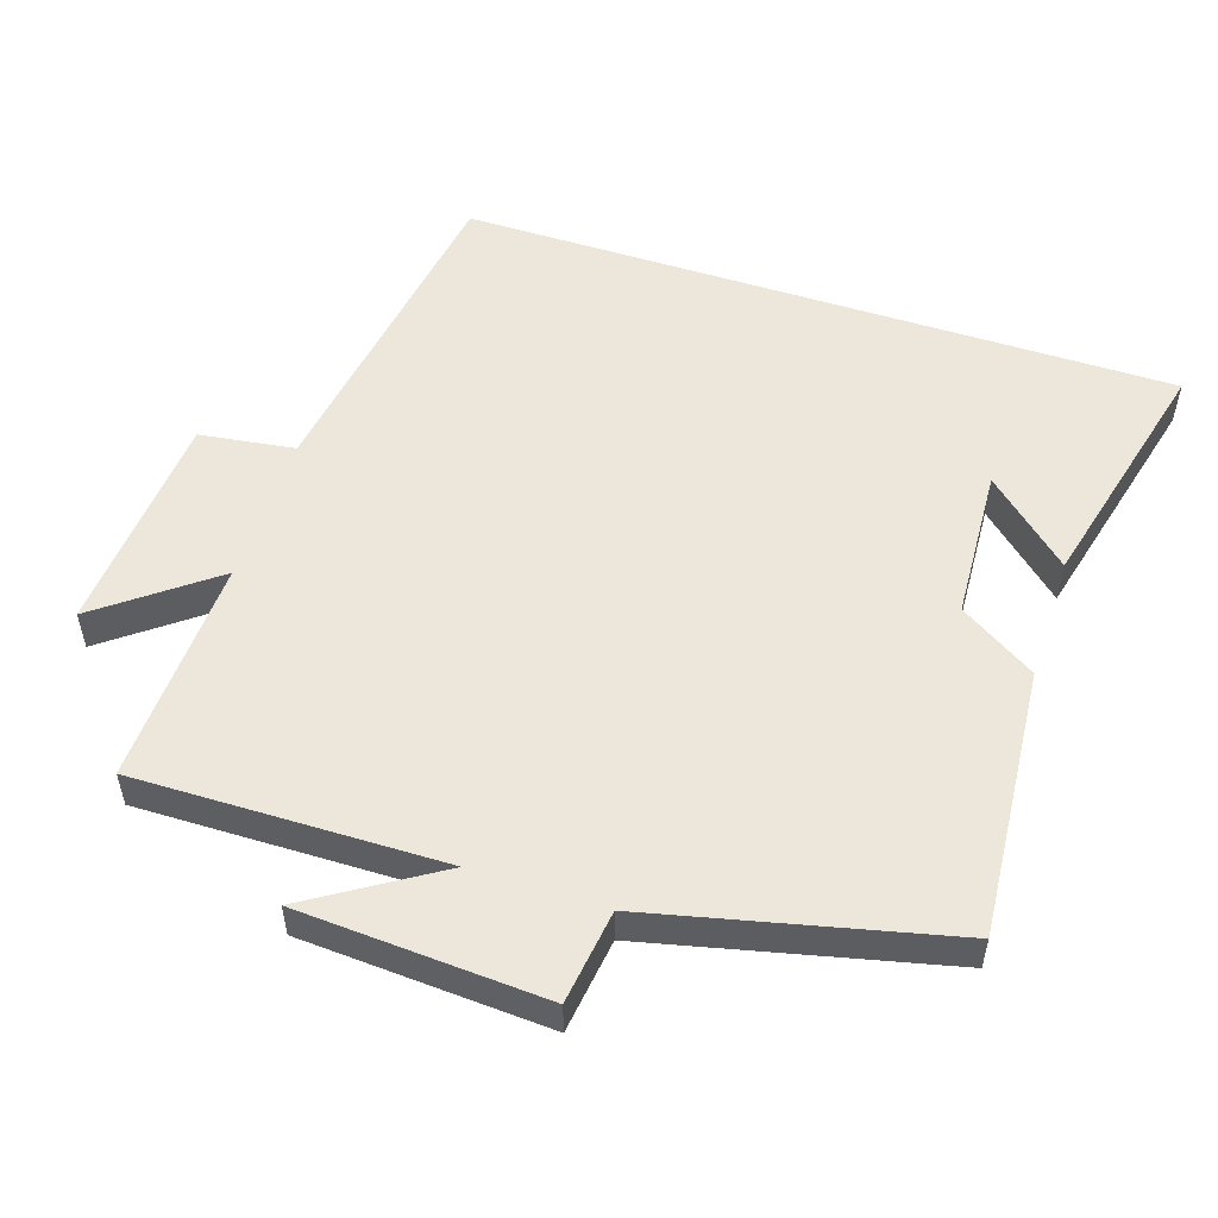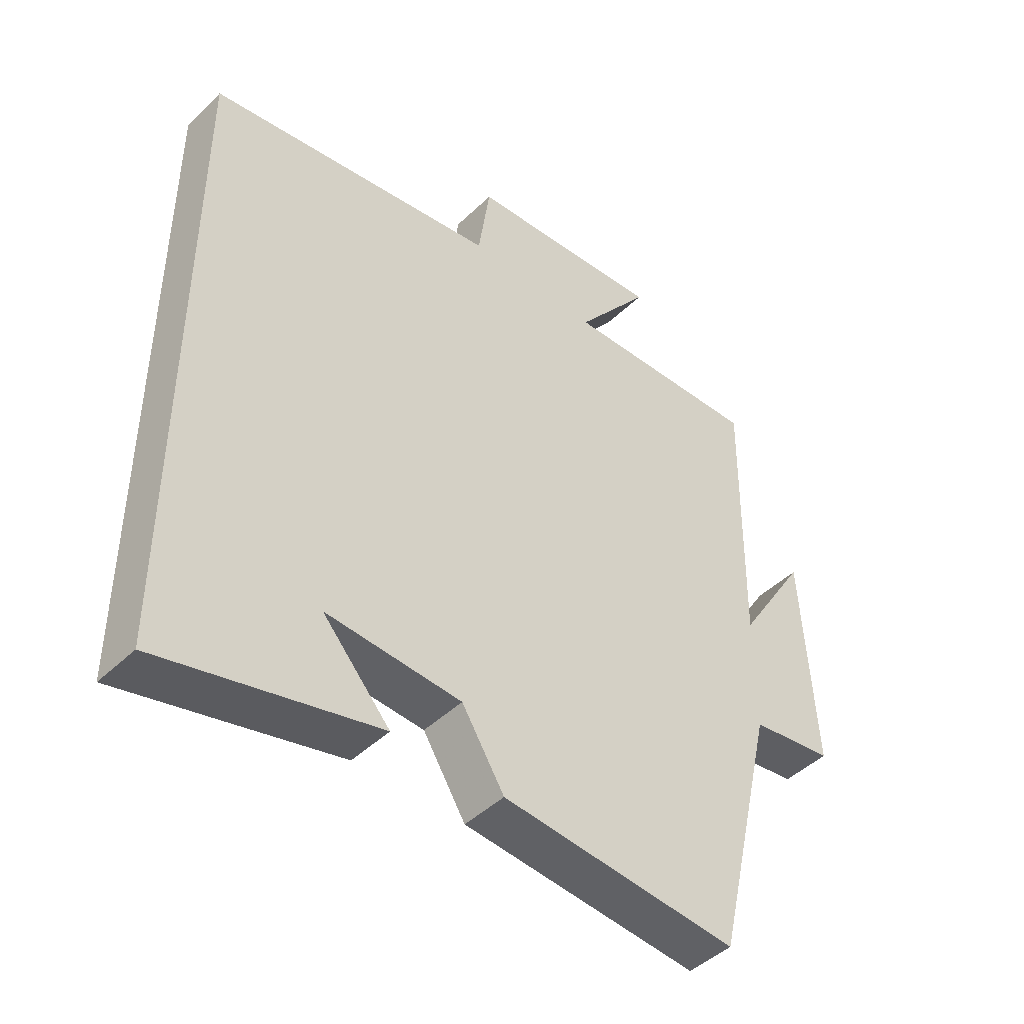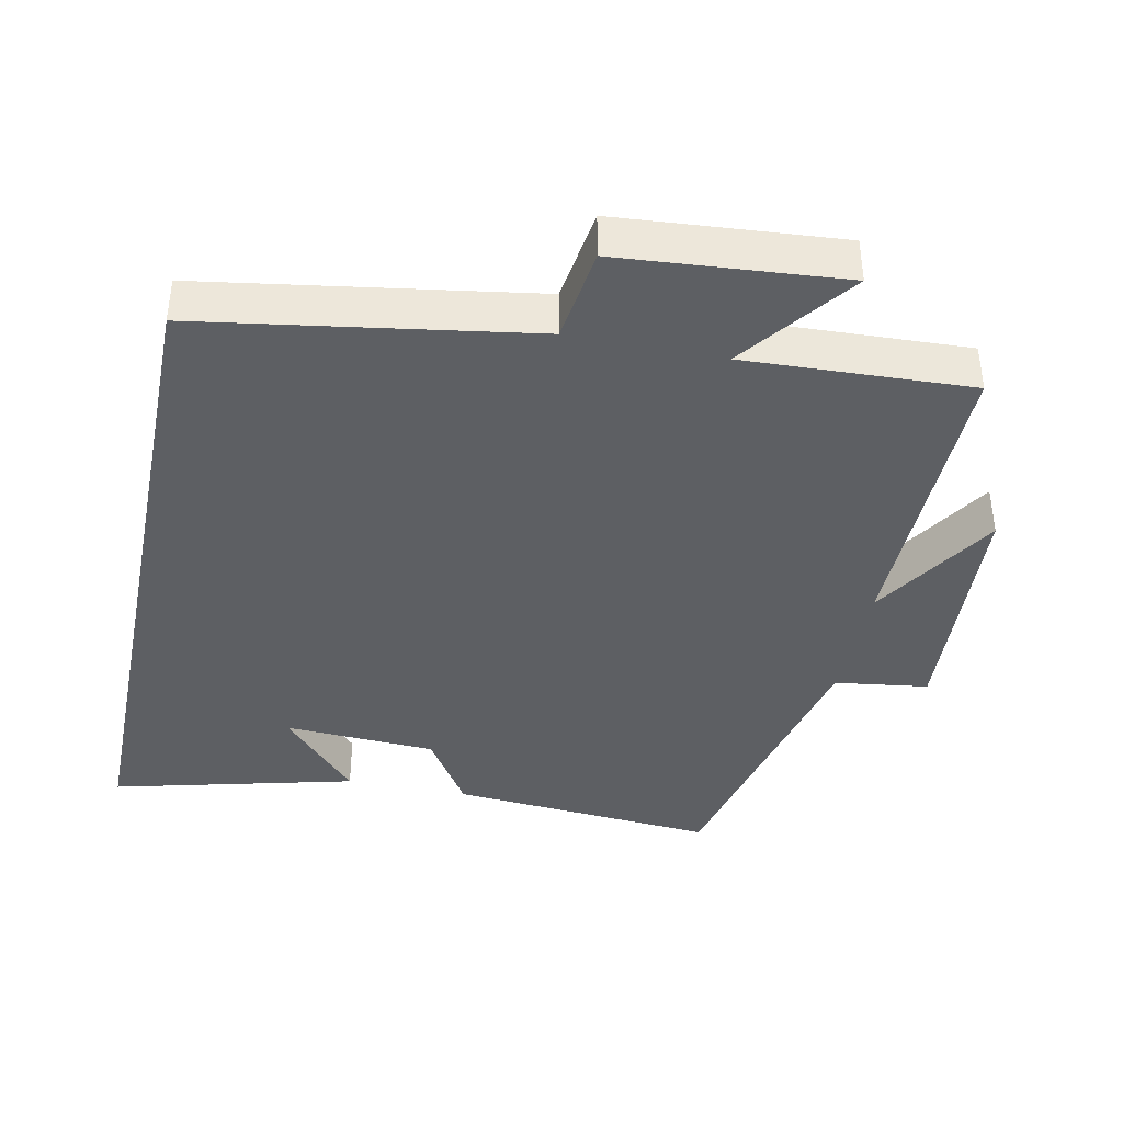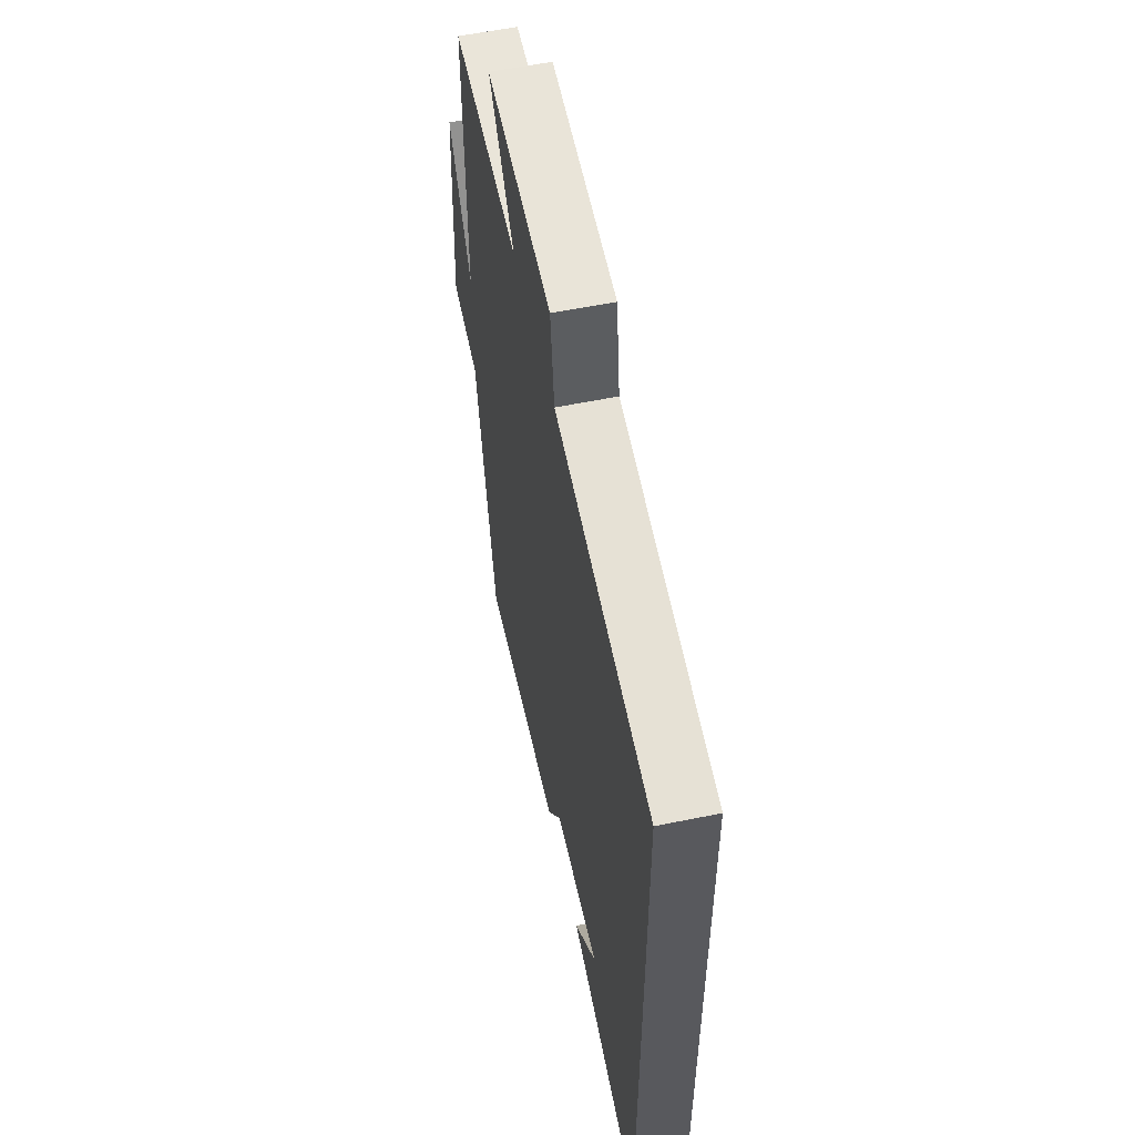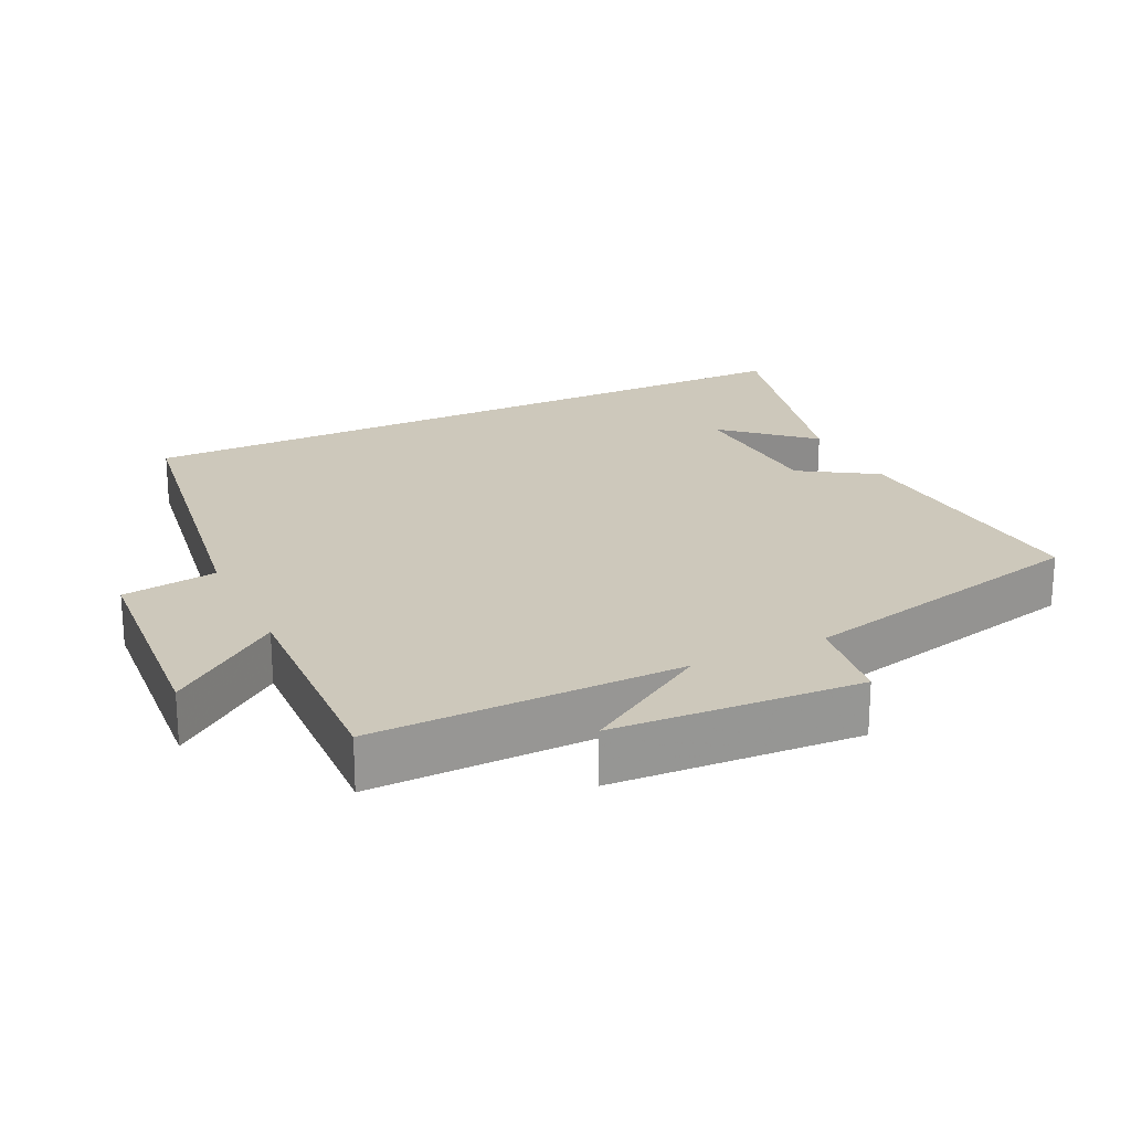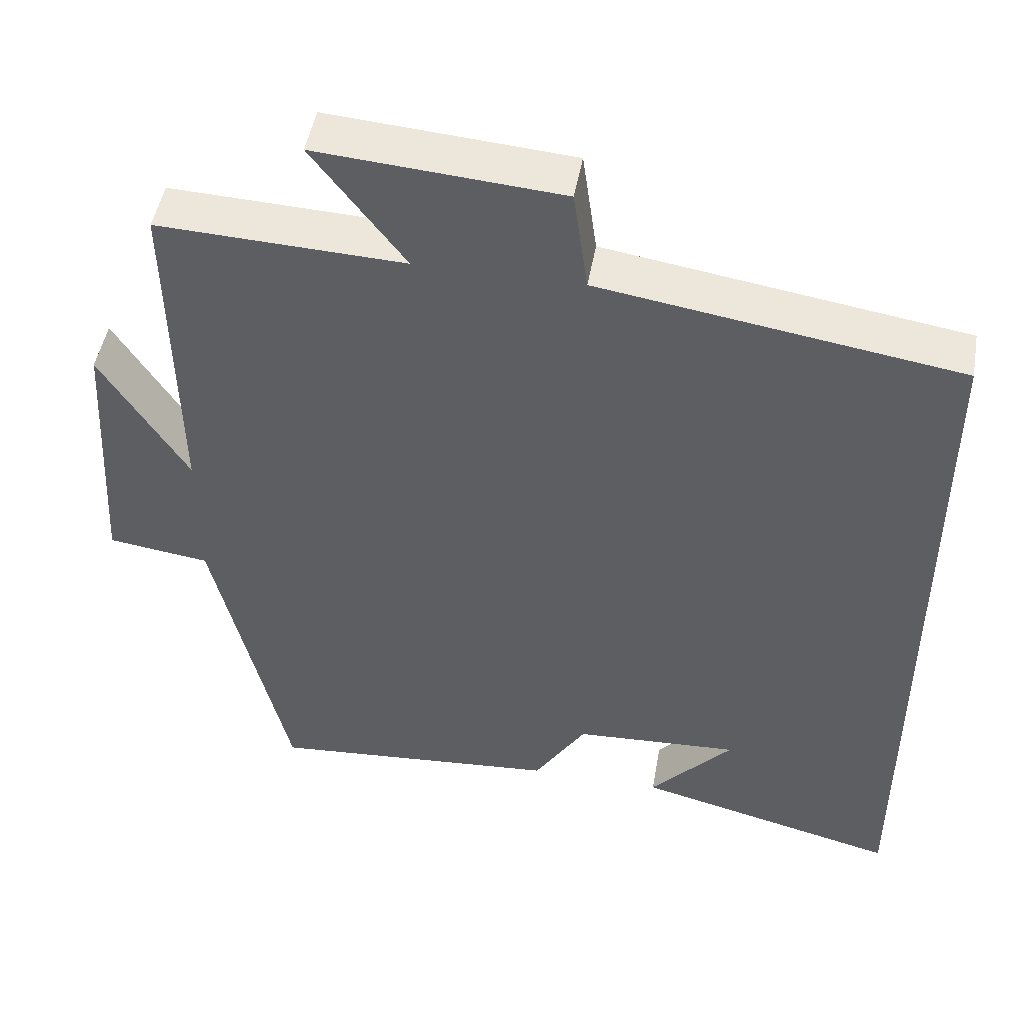
<metadata>
{"format":"obj","ext":"obj","renderer":"f3d","projection":"perspective","resolution":1024,"background":"white","views":[{"elev":53.6,"azim":108.1,"up":"+Y"},{"elev":-45.6,"azim":-42.4,"up":"+Z"},{"elev":-39.8,"azim":-11.5,"up":"+Y"},{"elev":56.7,"azim":-102.1,"up":"+Z"},{"elev":22.0,"azim":64.4,"up":"+Y"},{"elev":48.1,"azim":-170.0,"up":"+Z"}]}
</metadata>
<code>
v 0.507 0.07 0.513
v 0.5 0.07 0.076
v 0.613 0.07 0.256
v 0.633 0.07 -0.094
v 0.5 0.07 -0.112
v 0.402 0.07 -0.531
v 0.022 0.07 -0.5
v -0.046 0.07 -0.392
v -0.262 0.07 -0.38
v -0.154 0.07 -0.5
v -0.5 0.07 -0.586
v -0.5 0.07 0.428
v -0.031 0.07 0.5
v -0.012 0.07 0.635
v 0.306 0.07 0.659
v 0.185 0.07 0.5
v 0.507 0 0.513
v 0.5 0 0.076
v 0.613 0 0.256
v 0.633 0 -0.094
v 0.5 0 -0.112
v 0.402 0 -0.531
v 0.022 0 -0.5
v -0.046 0 -0.392
v -0.262 0 -0.38
v -0.154 0 -0.5
v -0.5 0 -0.586
v -0.5 0 0.428
v -0.031 0 0.5
v -0.012 0 0.635
v 0.306 0 0.659
v 0.185 0 0.5
f 13 14 15 16
f 11 12 13 16
f 9 10 11
f 9 11 16 1
f 5 6 7 8
f 5 8 9
f 2 3 4 5
f 2 5 9
f 1 2 9
f 32 31 30 29
f 32 29 28 27
f 27 26 25
f 17 32 27 25
f 24 23 22 21
f 25 24 21
f 21 20 19 18
f 25 21 18
f 25 18 17
f 1 17 18 2
f 2 18 19 3
f 3 19 20 4
f 4 20 21 5
f 5 21 22 6
f 6 22 23 7
f 7 23 24 8
f 8 24 25 9
f 9 25 26 10
f 10 26 27 11
f 11 27 28 12
f 12 28 29 13
f 13 29 30 14
f 14 30 31 15
f 15 31 32 16
f 16 32 17 1

</code>
